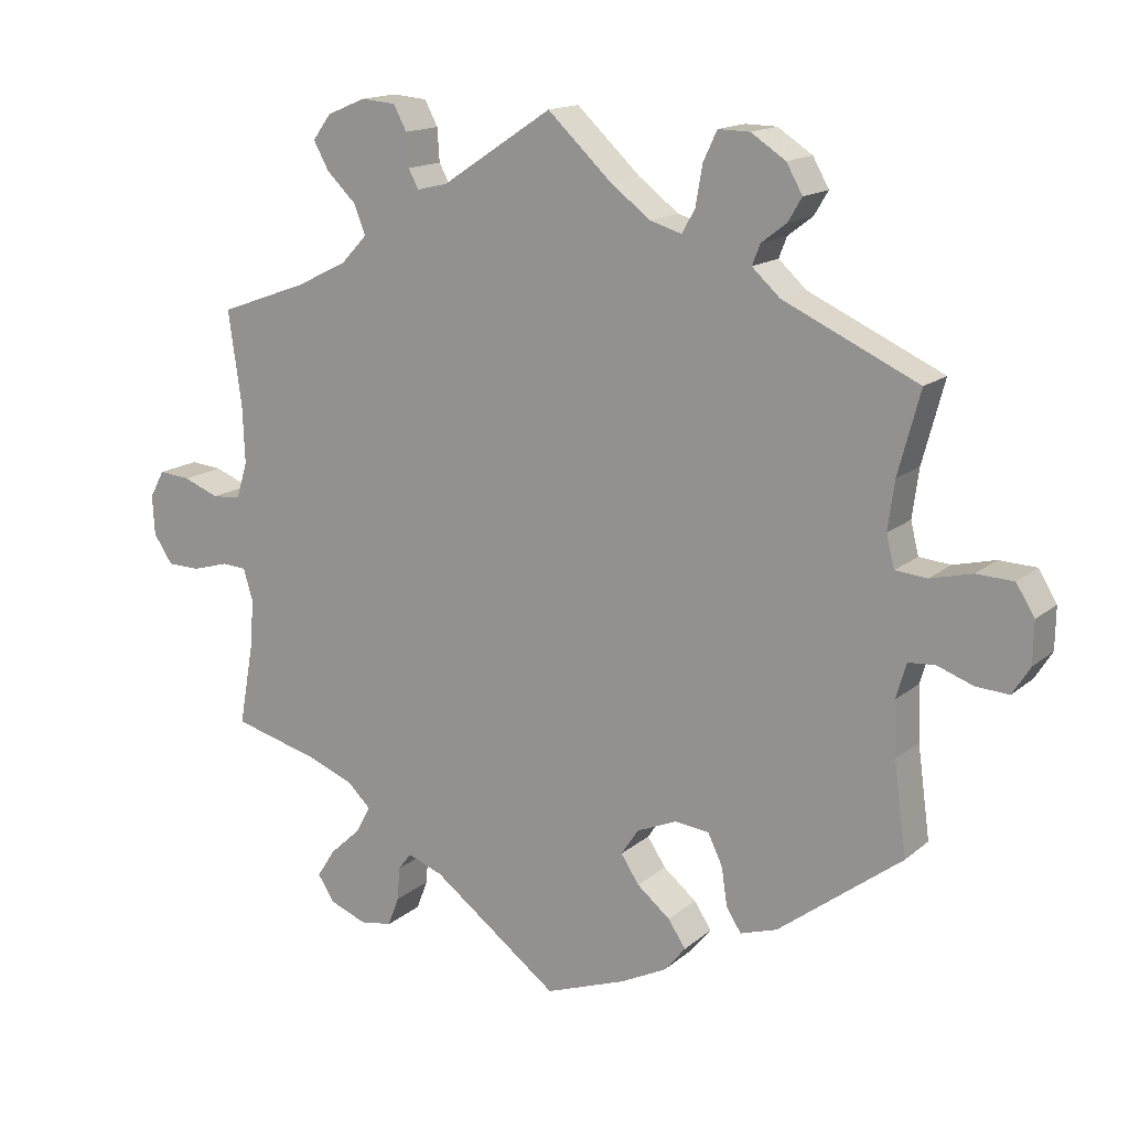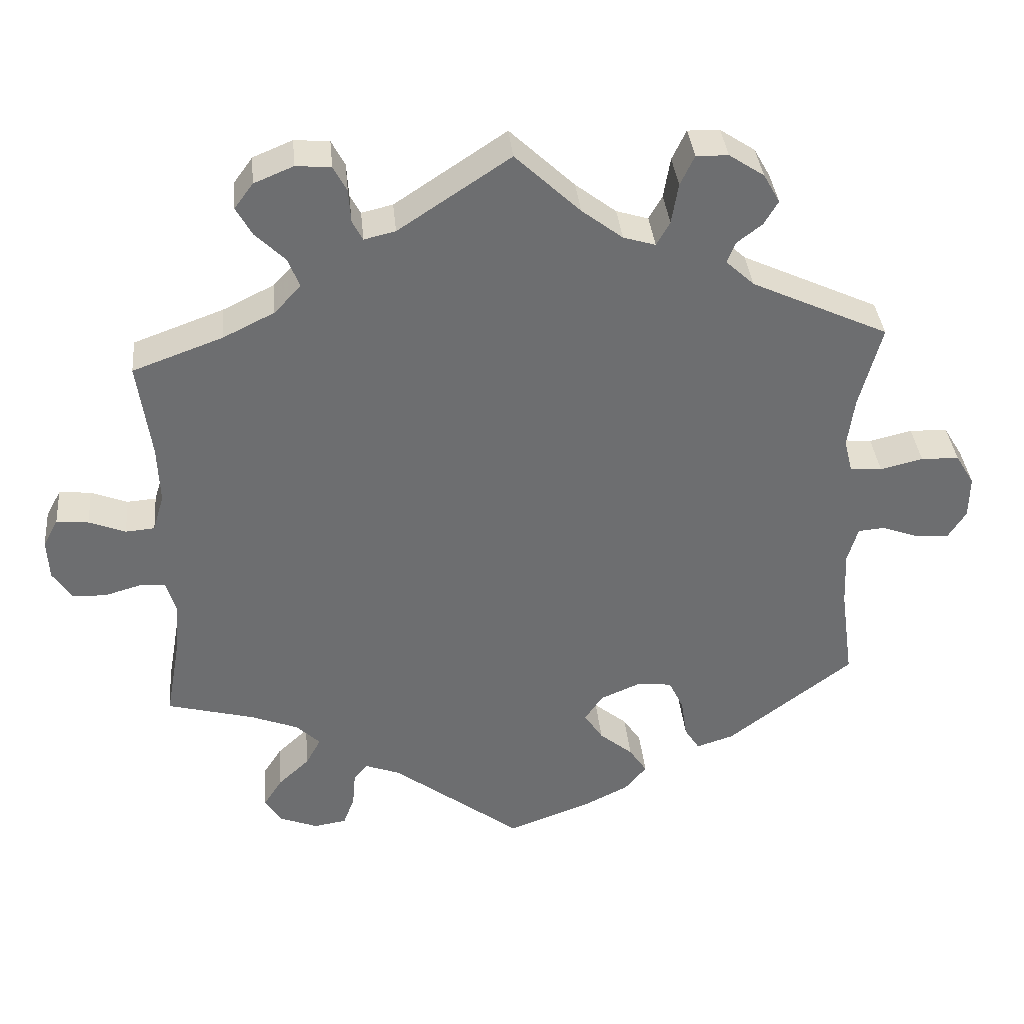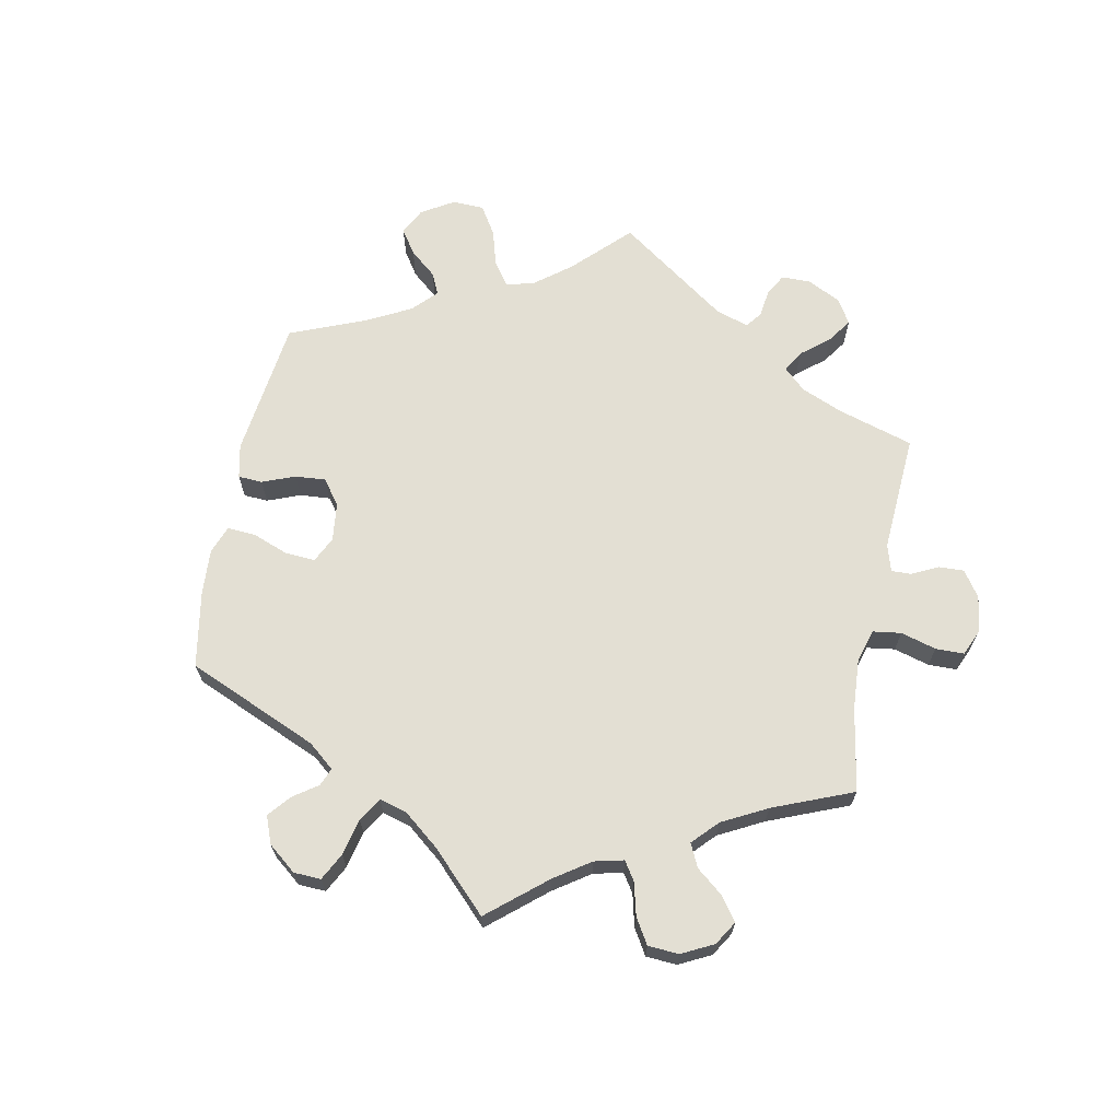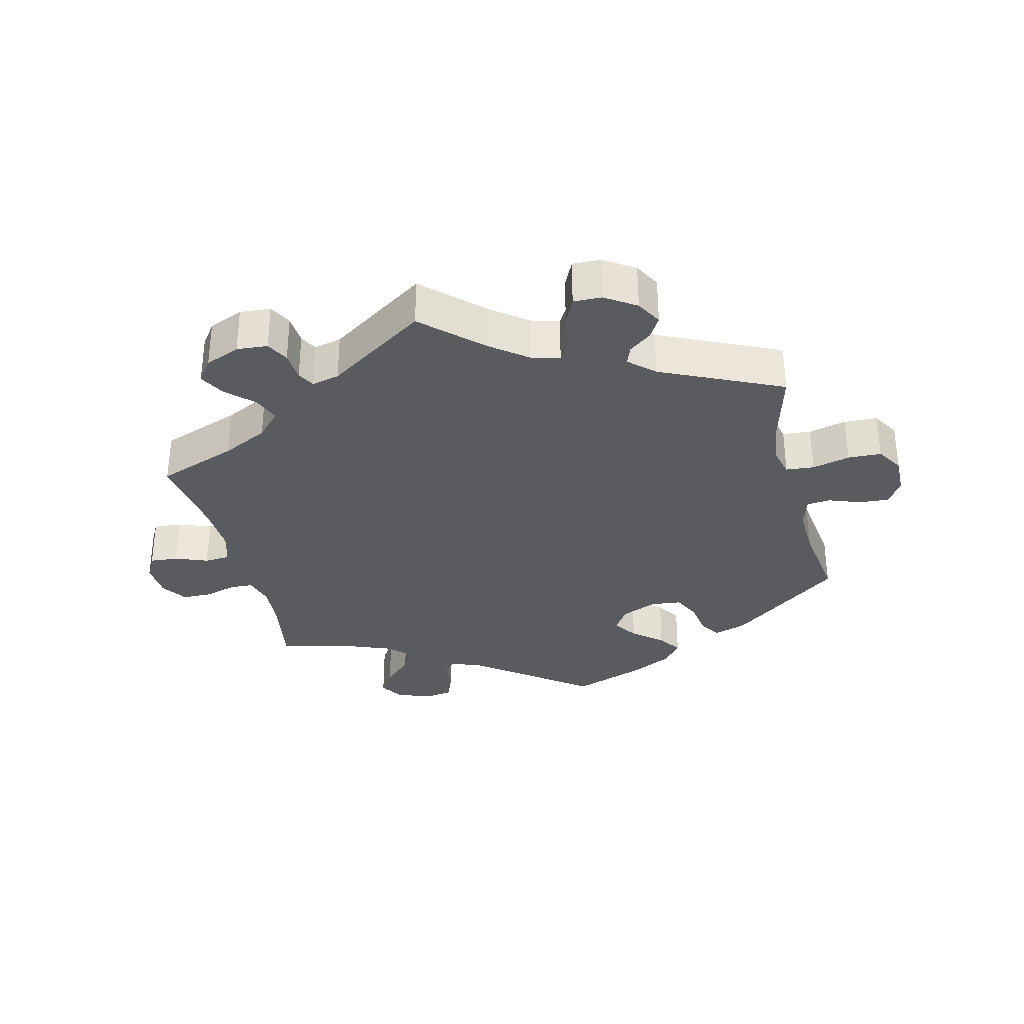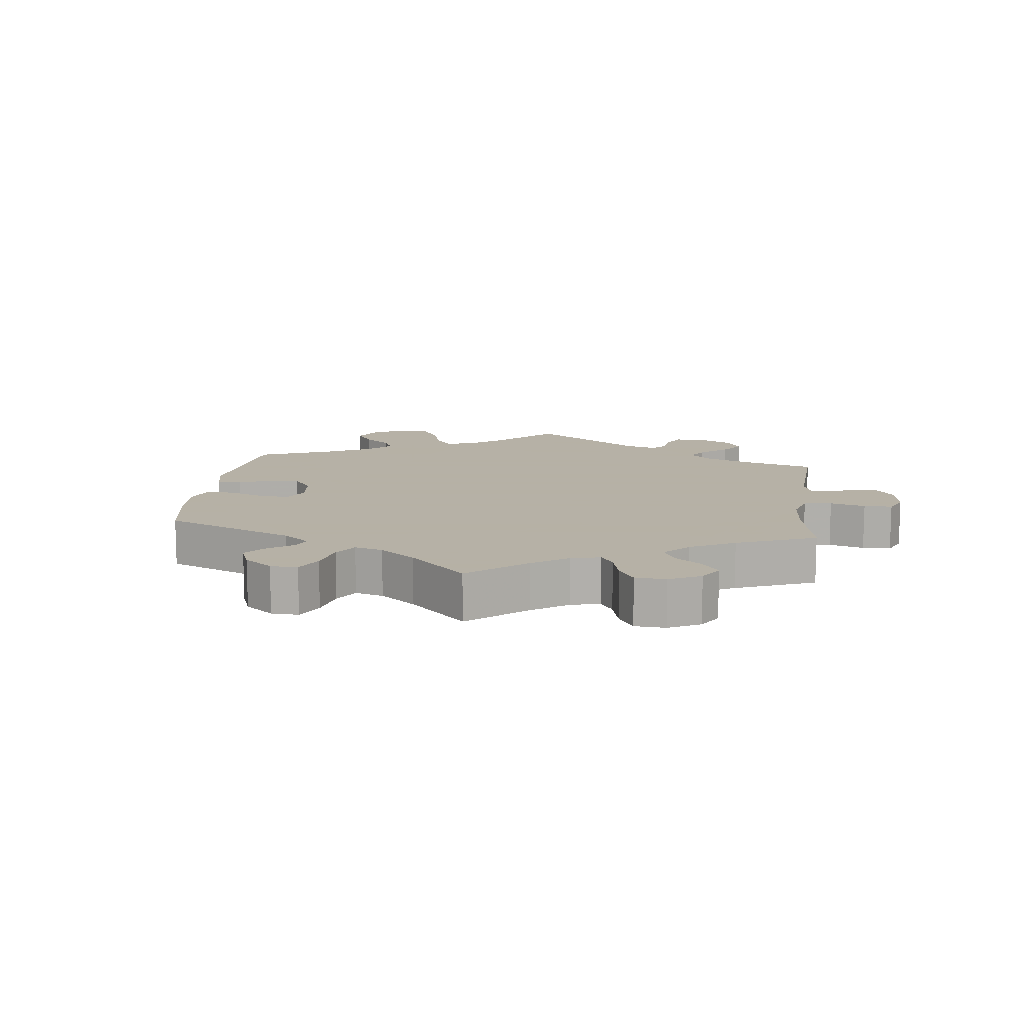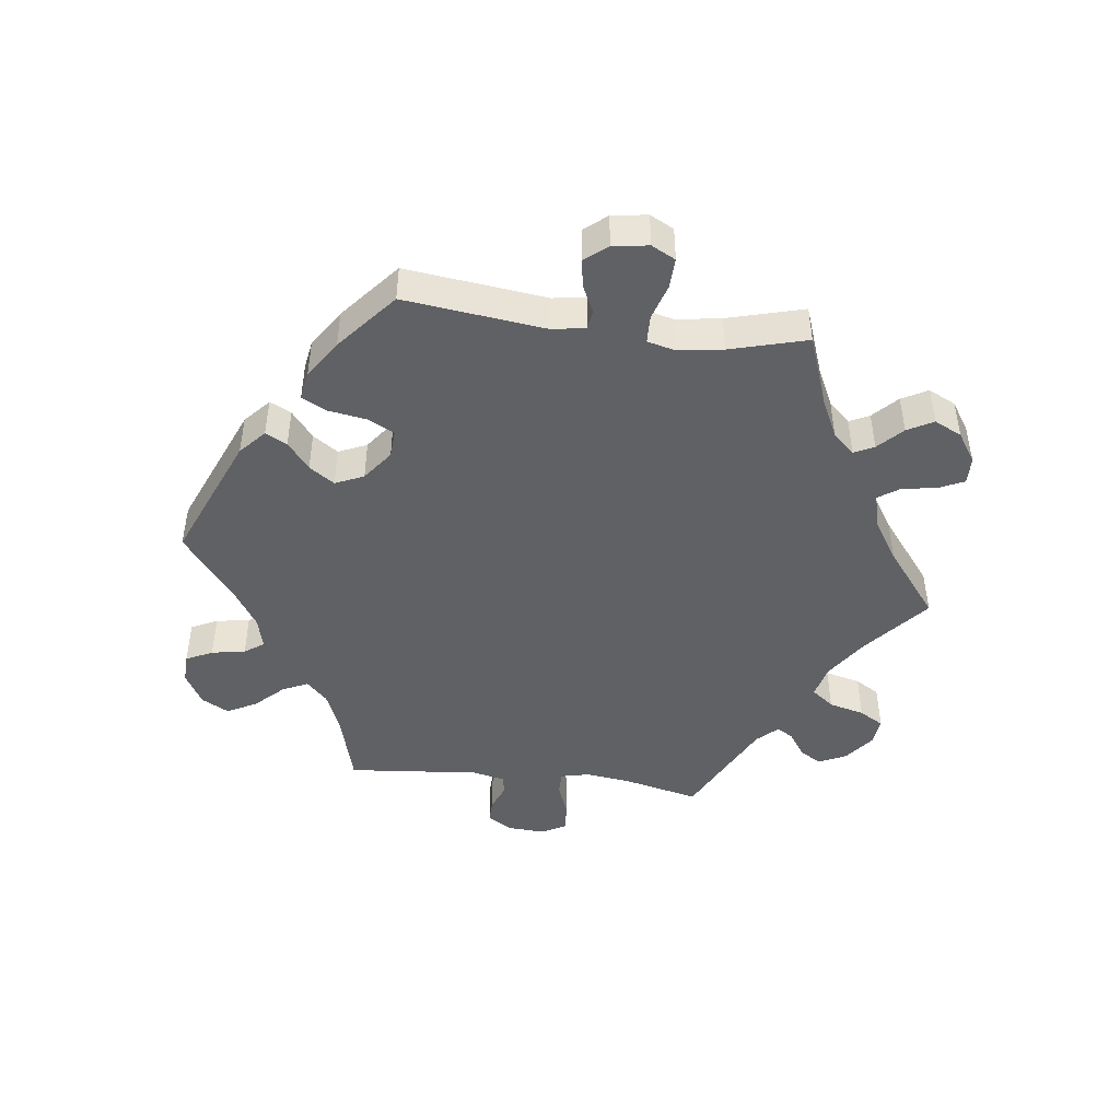
<metadata>
{"format":"obj","ext":"obj","renderer":"f3d","projection":"perspective","resolution":1024,"background":"white","views":[{"elev":15.3,"azim":31.1,"up":"+Z"},{"elev":36.2,"azim":-5.4,"up":"+Z"},{"elev":67.1,"azim":-108.7,"up":"+Y"},{"elev":-33.0,"azim":13.9,"up":"+Y"},{"elev":12.1,"azim":-113.0,"up":"+Y"},{"elev":-45.6,"azim":-157.1,"up":"+Y"}]}
</metadata>
<code>
v -0.38 0.07 0.333
v -0.311 0.07 0.367
v -0.275 0.07 0.405
v -0.291 0.07 0.445
v -0.331 0.07 0.484
v -0.352 0.07 0.522
v -0.327 0.07 0.556
v -0.274 0.07 0.578
v -0.227 0.07 0.574
v -0.209 0.07 0.54
v -0.206 0.07 0.495
v -0.192 0.07 0.469
v -0.15 0.07 0.479
v 0 0.07 0.578
v 0.087 0.07 0.496
v 0.142 0.07 0.454
v 0.185 0.07 0.441
v 0.203 0.07 0.473
v 0.212 0.07 0.527
v 0.231 0.07 0.567
v 0.274 0.07 0.566
v 0.321 0.07 0.535
v 0.343 0.07 0.496
v 0.324 0.07 0.464
v 0.29 0.07 0.438
v 0.279 0.07 0.41
v 0.317 0.07 0.375
v 0.501 0.07 0.29
v 0.471 0.07 0.178
v 0.462 0.07 0.112
v 0.473 0.07 0.068
v 0.516 0.07 0.064
v 0.573 0.07 0.078
v 0.624 0.07 0.076
v 0.649 0.07 0.035
v 0.648 0.07 -0.022
v 0.624 0.07 -0.06
v 0.579 0.07 -0.057
v 0.53 0.07 -0.039
v 0.494 0.07 -0.042
v 0.48 0.07 -0.09
v 0.483 0.07 -0.164
v 0.5 0.07 -0.289
v 0.331 0.07 -0.417
v 0.281 0.07 -0.433
v 0.261 0.07 -0.402
v 0.253 0.07 -0.349
v 0.233 0.07 -0.307
v 0.186 0.07 -0.302
v 0.132 0.07 -0.325
v 0.108 0.07 -0.361
v 0.133 0.07 -0.399
v 0.178 0.07 -0.436
v 0.202 0.07 -0.472
v 0.173 0.07 -0.507
v 0.111 0.07 -0.538
v 0 0.07 -0.578
v -0.173 0.07 -0.448
v -0.221 0.07 -0.43
v -0.239 0.07 -0.453
v -0.243 0.07 -0.499
v -0.258 0.07 -0.539
v -0.302 0.07 -0.546
v -0.353 0.07 -0.526
v -0.375 0.07 -0.491
v -0.35 0.07 -0.452
v -0.308 0.07 -0.413
v -0.288 0.07 -0.376
v -0.32 0.07 -0.345
v -0.384 0.07 -0.32
v -0.501 0.07 -0.289
v -0.481 0.07 -0.177
v -0.476 0.07 -0.111
v -0.489 0.07 -0.067
v -0.523 0.07 -0.065
v -0.572 0.07 -0.079
v -0.617 0.07 -0.078
v -0.643 0.07 -0.039
v -0.646 0.07 0.015
v -0.626 0.07 0.052
v -0.583 0.07 0.048
v -0.534 0.07 0.029
v -0.495 0.07 0.032
v -0.48 0.07 0.082
v -0.483 0.07 0.159
v -0.501 0.07 0.289
v -0.38 0 0.333
v -0.311 0 0.367
v -0.275 0 0.405
v -0.291 0 0.445
v -0.331 0 0.484
v -0.352 0 0.522
v -0.327 0 0.556
v -0.274 0 0.578
v -0.227 0 0.574
v -0.209 0 0.54
v -0.206 0 0.495
v -0.192 0 0.469
v -0.15 0 0.479
v 0 0 0.578
v 0.087 0 0.496
v 0.142 0 0.454
v 0.185 0 0.441
v 0.203 0 0.473
v 0.212 0 0.527
v 0.231 0 0.567
v 0.274 0 0.566
v 0.321 0 0.535
v 0.343 0 0.496
v 0.324 0 0.464
v 0.29 0 0.438
v 0.279 0 0.41
v 0.317 0 0.375
v 0.501 0 0.29
v 0.471 0 0.178
v 0.462 0 0.112
v 0.473 0 0.068
v 0.516 0 0.064
v 0.573 0 0.078
v 0.624 0 0.076
v 0.649 0 0.035
v 0.648 0 -0.022
v 0.624 0 -0.06
v 0.579 0 -0.057
v 0.53 0 -0.039
v 0.494 0 -0.042
v 0.48 0 -0.09
v 0.483 0 -0.164
v 0.5 0 -0.289
v 0.331 0 -0.417
v 0.281 0 -0.433
v 0.261 0 -0.402
v 0.253 0 -0.349
v 0.233 0 -0.307
v 0.186 0 -0.302
v 0.132 0 -0.325
v 0.108 0 -0.361
v 0.133 0 -0.399
v 0.178 0 -0.436
v 0.202 0 -0.472
v 0.173 0 -0.507
v 0.111 0 -0.538
v 0 0 -0.578
v -0.173 0 -0.448
v -0.221 0 -0.43
v -0.239 0 -0.453
v -0.243 0 -0.499
v -0.258 0 -0.539
v -0.302 0 -0.546
v -0.353 0 -0.526
v -0.375 0 -0.491
v -0.35 0 -0.452
v -0.308 0 -0.413
v -0.288 0 -0.376
v -0.32 0 -0.345
v -0.384 0 -0.32
v -0.501 0 -0.289
v -0.481 0 -0.177
v -0.476 0 -0.111
v -0.489 0 -0.067
v -0.523 0 -0.065
v -0.572 0 -0.079
v -0.617 0 -0.078
v -0.643 0 -0.039
v -0.646 0 0.015
v -0.626 0 0.052
v -0.583 0 0.048
v -0.534 0 0.029
v -0.495 0 0.032
v -0.48 0 0.082
v -0.483 0 0.159
v -0.501 0 0.289
f 85 86 1
f 84 85 1 2
f 83 84 2 3
f 79 80 81 82
f 79 82 83
f 78 79 83
f 75 76 77 78
f 74 75 78 83
f 73 74 83 3
f 70 71 72
f 69 70 72 73
f 68 69 73 3
f 64 65 66 67
f 64 67 68
f 63 64 68
f 60 61 62 63
f 60 63 68
f 59 60 68 3
f 55 56 57 58
f 55 58 59 3
f 52 53 54 55
f 51 52 55
f 44 45 46 47
f 42 43 44 47
f 41 42 47 48
f 40 41 48 49
f 36 37 38 39
f 36 39 40
f 35 36 40
f 32 33 34 35
f 31 32 35 40
f 30 31 40 49
f 27 28 29
f 26 27 29 30
f 22 23 24 25
f 22 25 26
f 21 22 26
f 18 19 20 21
f 17 18 21 26
f 16 17 26 30
f 13 14 15
f 12 13 15 16
f 8 9 10 11
f 8 11 12
f 7 8 12
f 4 5 6 7
f 4 7 12
f 51 55 3 4
f 50 51 4 12
f 30 49 50
f 12 16 30 50
f 87 172 171
f 88 87 171 170
f 89 88 170 169
f 168 167 166 165
f 169 168 165
f 169 165 164
f 164 163 162 161
f 169 164 161 160
f 89 169 160 159
f 158 157 156
f 159 158 156 155
f 89 159 155 154
f 153 152 151 150
f 154 153 150
f 154 150 149
f 149 148 147 146
f 154 149 146
f 89 154 146 145
f 144 143 142 141
f 89 145 144 141
f 141 140 139 138
f 141 138 137
f 133 132 131 130
f 133 130 129 128
f 134 133 128 127
f 135 134 127 126
f 125 124 123 122
f 126 125 122
f 126 122 121
f 121 120 119 118
f 126 121 118 117
f 135 126 117 116
f 115 114 113
f 116 115 113 112
f 111 110 109 108
f 112 111 108
f 112 108 107
f 107 106 105 104
f 112 107 104 103
f 116 112 103 102
f 101 100 99
f 102 101 99 98
f 97 96 95 94
f 98 97 94
f 98 94 93
f 93 92 91 90
f 98 93 90
f 90 89 141 137
f 98 90 137 136
f 136 135 116
f 136 116 102 98
f 1 87 88 2
f 2 88 89 3
f 3 89 90 4
f 4 90 91 5
f 5 91 92 6
f 6 92 93 7
f 7 93 94 8
f 8 94 95 9
f 9 95 96 10
f 10 96 97 11
f 11 97 98 12
f 12 98 99 13
f 13 99 100 14
f 14 100 101 15
f 15 101 102 16
f 16 102 103 17
f 17 103 104 18
f 18 104 105 19
f 19 105 106 20
f 20 106 107 21
f 21 107 108 22
f 22 108 109 23
f 23 109 110 24
f 24 110 111 25
f 25 111 112 26
f 26 112 113 27
f 27 113 114 28
f 28 114 115 29
f 29 115 116 30
f 30 116 117 31
f 31 117 118 32
f 32 118 119 33
f 33 119 120 34
f 34 120 121 35
f 35 121 122 36
f 36 122 123 37
f 37 123 124 38
f 38 124 125 39
f 39 125 126 40
f 40 126 127 41
f 41 127 128 42
f 42 128 129 43
f 43 129 130 44
f 44 130 131 45
f 45 131 132 46
f 46 132 133 47
f 47 133 134 48
f 48 134 135 49
f 49 135 136 50
f 50 136 137 51
f 51 137 138 52
f 52 138 139 53
f 53 139 140 54
f 54 140 141 55
f 55 141 142 56
f 56 142 143 57
f 57 143 144 58
f 58 144 145 59
f 59 145 146 60
f 60 146 147 61
f 61 147 148 62
f 62 148 149 63
f 63 149 150 64
f 64 150 151 65
f 65 151 152 66
f 66 152 153 67
f 67 153 154 68
f 68 154 155 69
f 69 155 156 70
f 70 156 157 71
f 71 157 158 72
f 72 158 159 73
f 73 159 160 74
f 74 160 161 75
f 75 161 162 76
f 76 162 163 77
f 77 163 164 78
f 78 164 165 79
f 79 165 166 80
f 80 166 167 81
f 81 167 168 82
f 82 168 169 83
f 83 169 170 84
f 84 170 171 85
f 85 171 172 86
f 86 172 87 1

</code>
